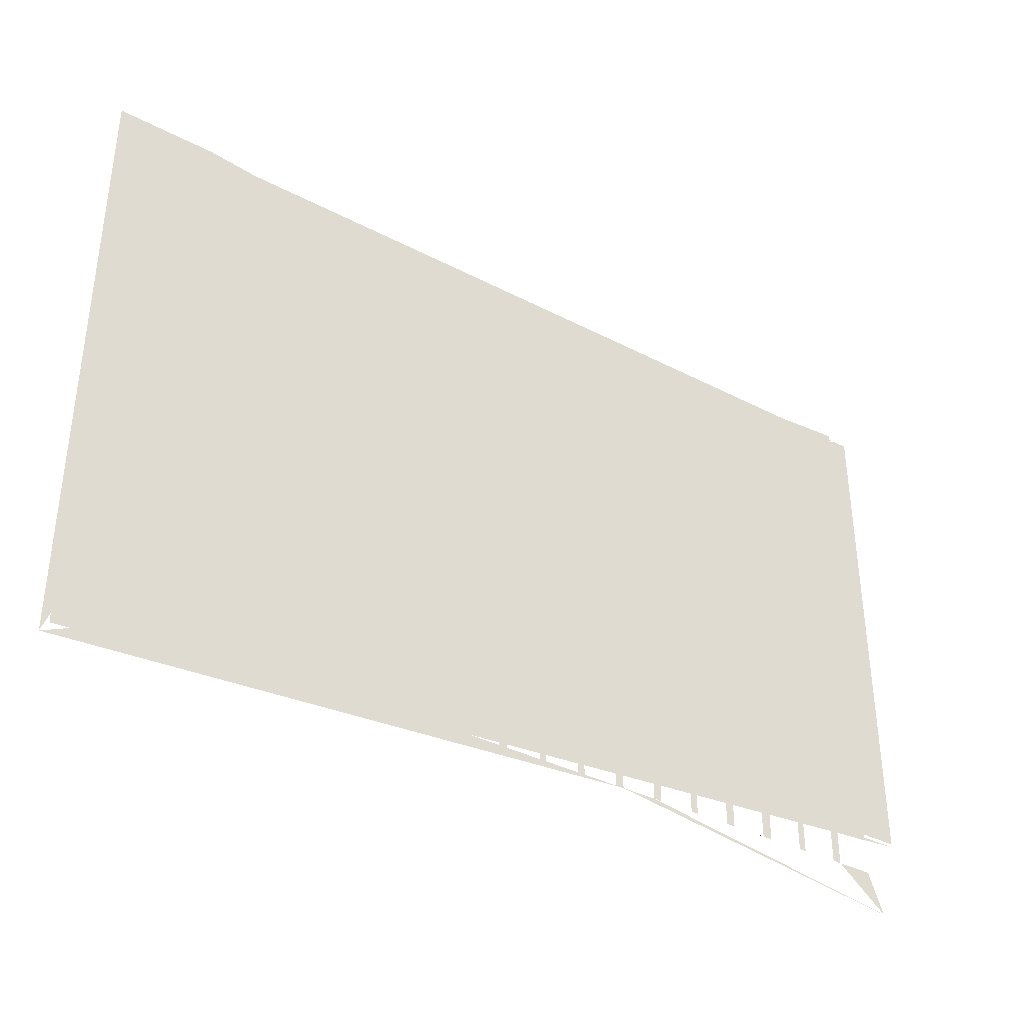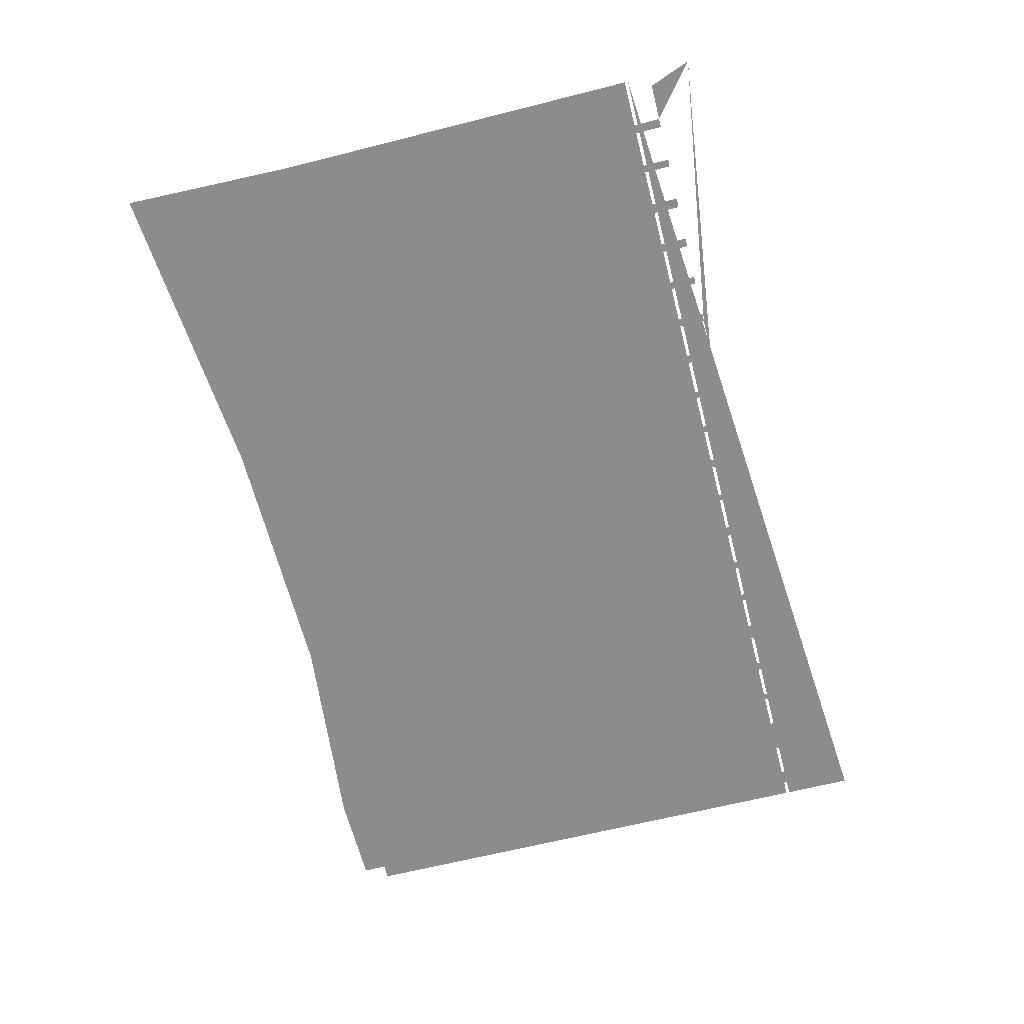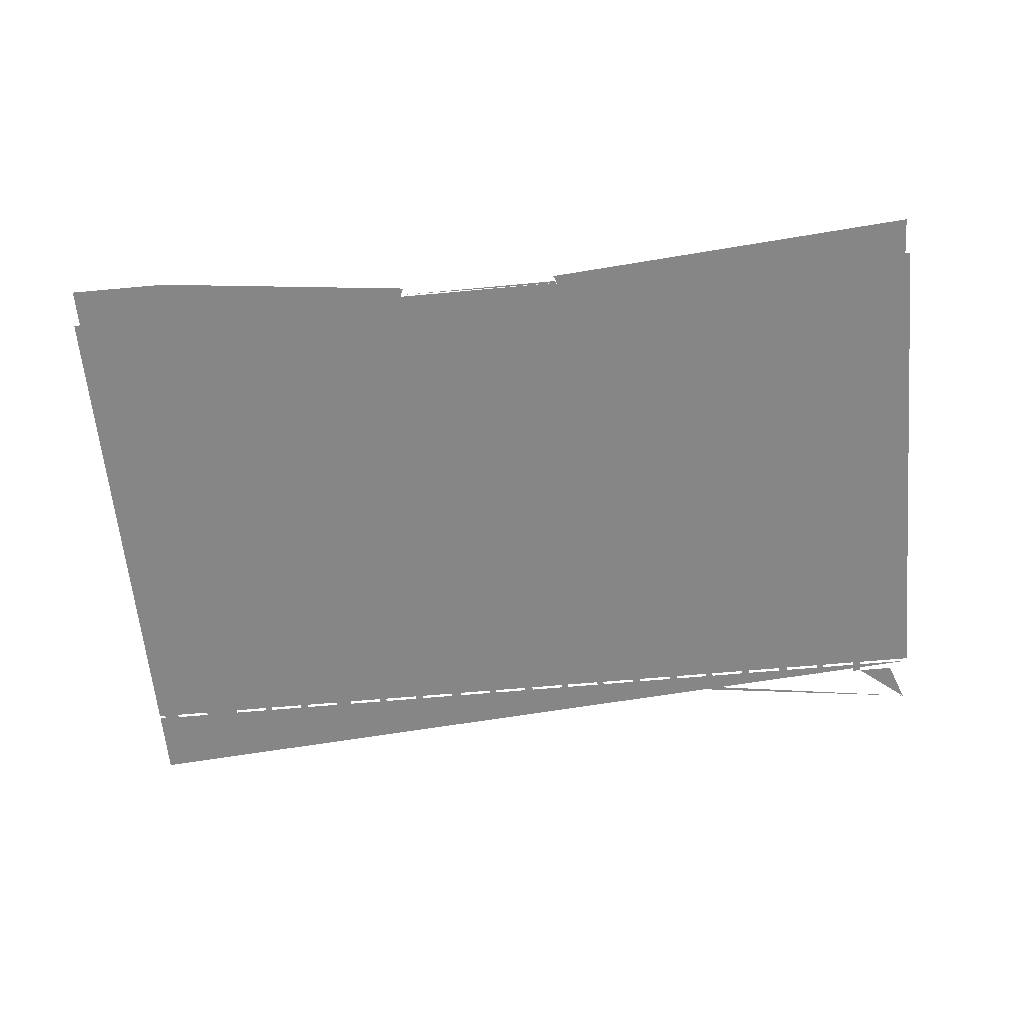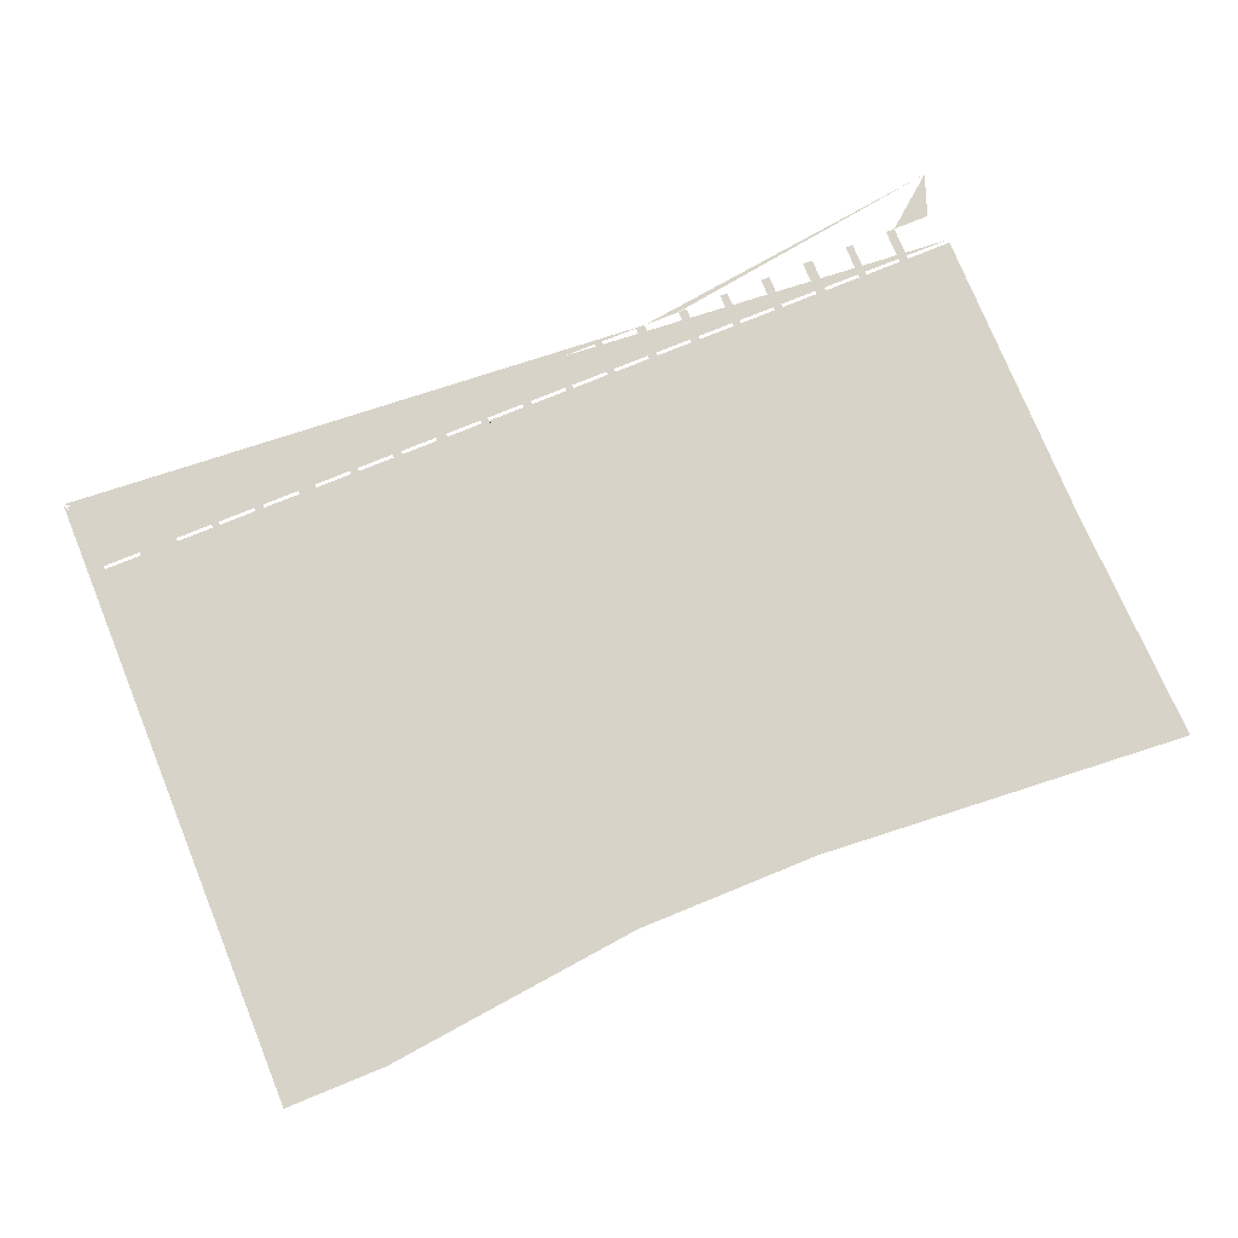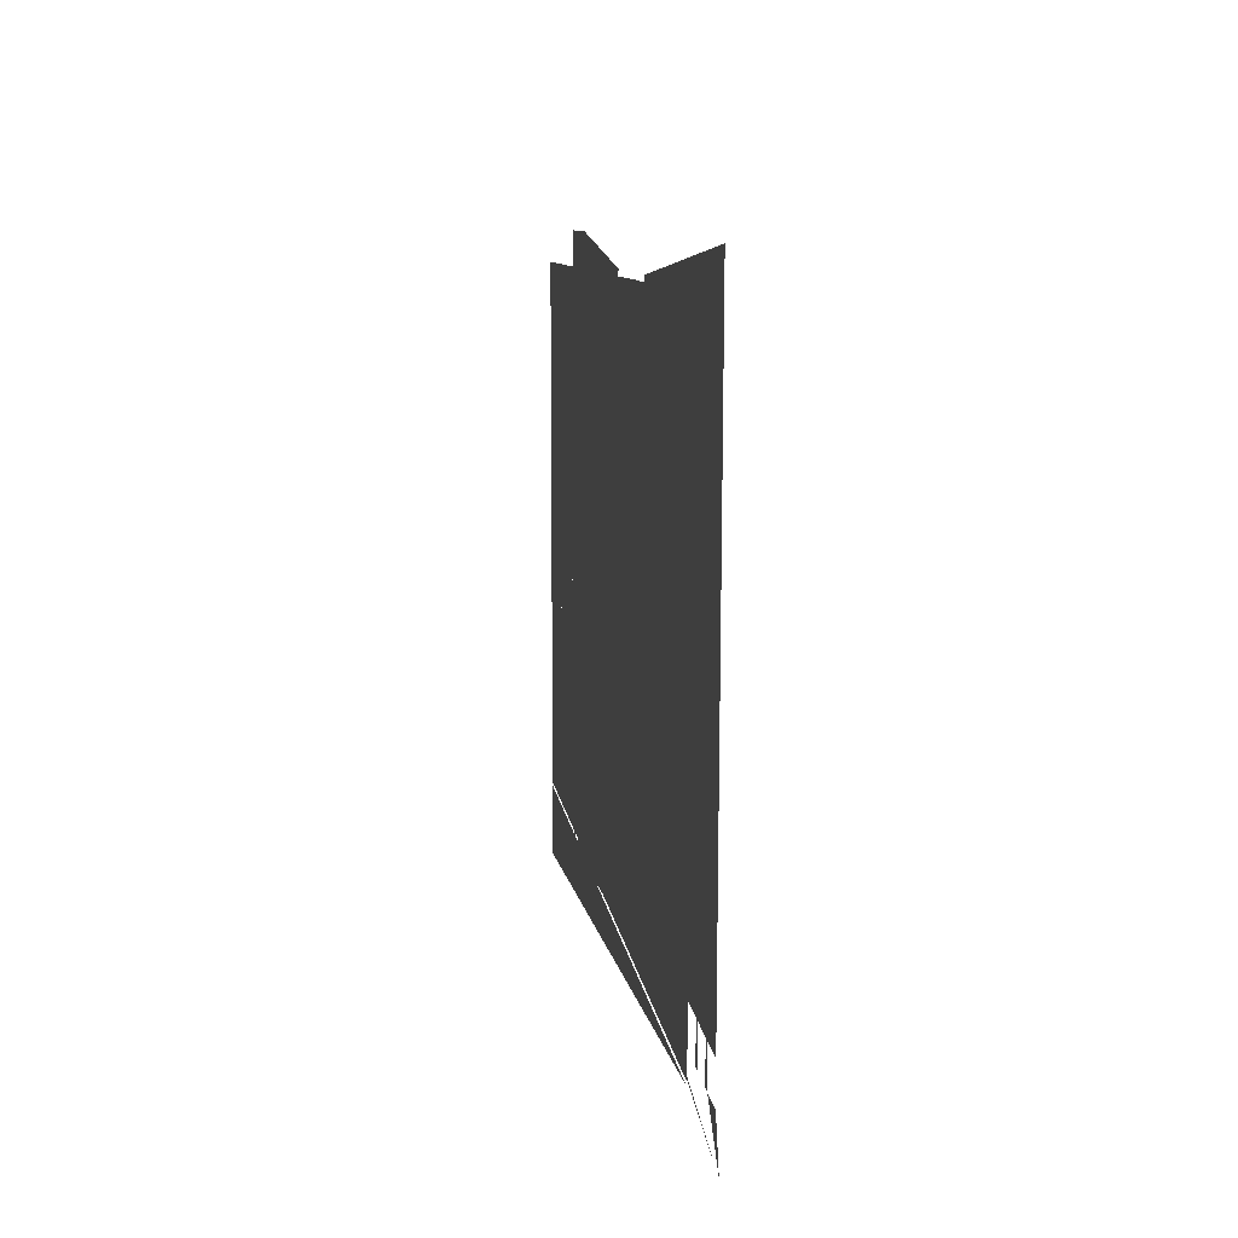
<metadata>
{"format":"obj","ext":"obj","renderer":"f3d","projection":"perspective","resolution":1024,"background":"white","views":[{"elev":-37.1,"azim":-33.9,"up":"+Z"},{"elev":-64.3,"azim":104.3,"up":"+Y"},{"elev":-62.0,"azim":5.3,"up":"+Y"},{"elev":76.8,"azim":-22.2,"up":"+Y"},{"elev":9.0,"azim":83.0,"up":"+Z"}]}
</metadata>
<code>
v -0.6628 -0.2174 -0.1065
v 0.6518 -0.2174 -0.1016
v -0.6628 -0.2174 -0.1016
v 0.6518 -0.2174 -0.1065
v 0.6518 -0.2174 -0.007392
v -0.6628 -0.2174 0.6441
v -0.6628 -0.2174 -0.2077
v -0.6628 -0.2174 -0.007392
v 0.6518 -0.2174 -0.002456
v -0.6628 -0.2174 -0.002456
v 0.6518 -0.2174 0.01928
v -0.6628 -0.2174 0.01928
v 0.6518 -0.2174 0.1184
v -0.6628 -0.2174 0.1184
v 0.6518 -0.2174 0.6441
v -0.5187 -0.2174 0.6441
v 0.5335 -0.2174 0.6441
v 0.6508 -0.2174 0.6441
v 0.5347 -0.2174 0.6441
v 0.628 -0.2174 0.6441
v 0.6251 -0.2174 0.6441
v -0.6628 -0.2094 -0.1938
v 0.6526 -0.2094 -0.1938
v -0.6628 -0.2056 -0.1922
v 0.6526 -0.2056 -0.1922
v -0.6628 -0.2014 -0.1917
v 0.6526 -0.2014 -0.1917
v -0.6628 -0.1854 0.6878
v -0.6628 -0.1973 -0.1922
v -0.6628 -0.1854 -0.2011
v 0.6526 -0.1973 -0.1922
v -0.5187 -0.1854 0.6878
v -0.6628 -0.1934 -0.1938
v 0.6518 -0.1854 0.6878
v -0.6393 -0.1854 -0.08751
v 0.6526 -0.1934 -0.1938
v 0.6518 -0.1854 -0.2011
v -0.6393 -0.1854 -0.1399
v -0.1407 -0.1854 0.6463
v 0.6294 -0.1854 -0.08787
v -0.5332 -0.1854 -0.1403
v -0.1424 -0.1854 0.6438
v -0.1388 -0.1854 0.6486
v 0.09662 -0.1854 0.6451
v 0.6294 -0.1854 -0.1403
v -0.4701 -0.1854 -0.1403
v -0.5869 -0.1854 -0.1399
v -0.1437 -0.1854 0.6411
v -0.1407 -0.192 0.6463
v -0.1365 -0.1854 0.6505
v 0.09852 -0.1854 0.6422
v 0.577 -0.1854 -0.1403
v -0.4048 -0.1854 -0.1403
v -0.4808 -0.1854 -0.1403
v -0.5332 -0.1854 -0.08787
v -0.1447 -0.1854 0.6383
v -0.1437 -0.192 0.6411
v -0.1388 -0.192 0.6486
v -0.1365 -0.192 0.6505
v 0.1 -0.1854 0.6392
v 0.2412 -0.1854 -0.1403
v -0.3272 -0.1854 -0.1403
v -0.4176 -0.1854 -0.1403
v -0.4701 -0.1854 -0.08787
v -0.5869 -0.1854 -0.08751
v -0.1453 -0.1854 0.6353
v -0.1447 -0.192 0.6383
v 0.09852 -0.192 0.6422
v -0.134 -0.192 0.6522
v 0.1011 -0.1854 0.6359
v 0.5118 -0.1854 -0.1403
v 0.1888 -0.1854 -0.1403
v -0.2641 -0.1854 -0.1403
v -0.3524 -0.1854 -0.1403
v -0.4048 -0.1854 -0.08787
v -0.4808 -0.1854 -0.08787
v 0.2535 -0.1854 -0.08787
v -0.1455 -0.1854 0.6323
v -0.1453 -0.192 0.6353
v 0.1 -0.192 0.6392
v 0.1018 -0.1854 0.6326
v 0.4486 -0.1854 -0.1403
v 0.5642 -0.1854 -0.1403
v -0.1988 -0.1854 -0.1403
v -0.2748 -0.1854 -0.1403
v -0.3272 -0.1854 -0.08787
v -0.4176 -0.1854 -0.08787
v 0.2412 -0.1854 -0.08787
v -0.1455 -0.1854 0.5507
v -0.1455 -0.192 0.6323
v 0.1011 -0.192 0.6359
v 0.102 -0.1854 0.6292
v 0.3819 -0.1854 -0.1403
v 0.501 -0.1854 -0.1403
v 0.577 -0.1854 -0.08787
v 0.1235 -0.1854 -0.1403
v -0.1311 -0.1854 -0.1403
v -0.2116 -0.1854 -0.1403
v -0.2641 -0.1854 -0.08787
v -0.3524 -0.1854 -0.08787
v 0.2535 -0.1854 -0.1403
v -0.1197 -0.1854 0.525
v 0.3059 -0.1854 -0.08787
v -0.1453 -0.1854 0.5474
v -0.1455 -0.192 0.5507
v 0.1018 -0.192 0.6326
v 0.102 -0.1854 0.5569
v 0.3167 -0.1854 -0.1403
v 0.4343 -0.1854 -0.1403
v 0.5118 -0.1854 -0.08787
v 0.5642 -0.1854 -0.08787
v 0.06037 -0.1854 -0.1403
v 0.176 -0.1854 -0.1403
v -0.0679 -0.1854 -0.1403
v -0.1464 -0.1854 -0.1403
v -0.1988 -0.1854 -0.08787
v -0.2748 -0.1854 -0.08787
v 0.07983 -0.1854 0.525
v 0.3167 -0.1854 -0.08787
v -0.1446 -0.1854 0.5441
v -0.1453 -0.192 0.5474
v 0.102 -0.192 0.6292
v 0.1018 -0.1854 0.5535
v 0.3691 -0.1854 -0.1403
v 0.4486 -0.1854 -0.08787
v 0.501 -0.1854 -0.08787
v -0.002688 -0.1854 -0.1403
v 0.1128 -0.1854 -0.1403
v 0.1888 -0.1854 -0.08787
v -0.07866 -0.1854 -0.1403
v -0.1311 -0.1854 -0.08787
v -0.2116 -0.1854 -0.08787
v 0.08299 -0.1854 0.5263
v -0.1197 -0.192 0.525
v -0.1231 -0.1854 0.5252
v 0.3059 -0.1854 -0.1403
v 0.3691 -0.1854 -0.08787
v -0.1435 -0.1854 0.5409
v -0.1446 -0.192 0.5441
v 0.1013 -0.192 0.55
v 0.102 -0.192 0.5569
v 0.1013 -0.1854 0.55
v 0.3819 -0.1854 -0.08787
v 0.4343 -0.1854 -0.08787
v 0.04972 -0.1854 -0.1403
v 0.1235 -0.1854 -0.08787
v 0.176 -0.1854 -0.08787
v -0.01549 -0.1854 -0.1403
v -0.0679 -0.1854 -0.08787
v -0.1464 -0.1854 -0.08787
v 0.086 -0.1854 0.528
v 0.07983 -0.192 0.525
v -0.1231 -0.192 0.5252
v -0.1264 -0.1854 0.5258
v -0.142 -0.1854 0.5379
v -0.1435 -0.192 0.5409
v 0.1005 -0.192 0.5467
v 0.1018 -0.192 0.5535
v 0.1005 -0.1854 0.5467
v 0.06037 -0.1854 -0.08787
v 0.1128 -0.1854 -0.08787
v -0.002688 -0.1854 -0.08787
v -0.07866 -0.1854 -0.08787
v 0.08883 -0.1854 0.53
v 0.08299 -0.192 0.5263
v -0.1296 -0.1854 0.5269
v -0.1264 -0.192 0.5258
v -0.1402 -0.1854 0.5351
v -0.142 -0.192 0.5379
v 0.09926 -0.192 0.5435
v 0.09926 -0.1854 0.5435
v 0.04972 -0.1854 -0.08787
v -0.01549 -0.1854 -0.08787
v 0.09144 -0.1854 0.5322
v 0.086 -0.192 0.528
v -0.1326 -0.1854 0.5284
v -0.1296 -0.192 0.5269
v -0.1379 -0.1854 0.5325
v -0.1402 -0.192 0.5351
v 0.09774 -0.192 0.5404
v 0.09774 -0.1854 0.5404
v 0.09381 -0.1854 0.5347
v 0.08883 -0.192 0.53
v -0.1354 -0.1854 0.5303
v -0.1326 -0.192 0.5284
v -0.1379 -0.192 0.5325
v 0.09592 -0.192 0.5375
v 0.09592 -0.1854 0.5375
v 0.09381 -0.192 0.5347
v 0.09144 -0.192 0.5322
v -0.1354 -0.192 0.5303
f 1 2 3
f 2 1 4
f 3 2 1
f 4 1 2
f 2 3 5
f 1 4 7
f 8 5 3
f 5 8 9
f 8 10 9
f 9 10 11
f 12 11 10
f 11 12 13
f 14 13 12
f 6 16 14
f 13 14 15
f 17 14 16
f 15 14 18
f 19 14 17
f 18 14 20
f 21 14 19
f 23 24 22
f 22 24 23
f 24 23 25
f 25 23 24
f 25 26 24
f 24 26 25
f 26 25 27
f 27 25 26
f 27 29 26
f 26 29 27
f 29 27 31
f 31 27 29
f 30 32 28
f 31 33 29
f 29 33 31
f 32 30 35
f 33 31 36
f 36 31 33
f 35 30 38
f 32 35 39
f 39 35 42
f 40 34 44
f 41 30 46
f 41 47 38
f 42 35 48
f 40 44 51
f 37 45 52
f 46 30 53
f 46 54 41
f 55 47 41
f 48 35 56
f 43 49 58
f 58 49 43
f 40 51 60
f 53 30 62
f 53 63 46
f 64 54 46
f 55 65 47
f 56 35 66
f 48 67 57
f 57 67 48
f 59 43 58
f 58 43 59
f 69 50 59
f 59 50 69
f 40 60 70
f 71 61 52
f 37 61 72
f 62 30 73
f 62 74 53
f 75 63 53
f 54 64 76
f 65 55 77
f 66 35 78
f 79 56 66
f 66 56 79
f 56 79 67
f 67 79 56
f 60 68 80
f 80 68 60
f 40 70 81
f 82 61 71
f 52 83 71
f 73 30 84
f 73 85 62
f 86 74 62
f 63 75 87
f 88 76 64
f 88 77 55
f 40 65 77
f 78 35 89
f 90 66 78
f 78 66 90
f 66 90 79
f 79 90 66
f 80 67 91
f 70 80 91
f 91 80 70
f 40 81 92
f 93 61 82
f 71 94 82
f 95 83 52
f 96 30 72
f 84 30 97
f 84 98 73
f 99 85 73
f 74 86 100
f 88 87 75
f 88 55 76
f 88 64 87
f 77 88 101
f 40 102 65
f 40 77 103
f 89 35 104
f 78 105 90
f 90 105 78
f 106 79 90
f 91 79 106
f 81 91 106
f 106 91 81
f 40 92 107
f 108 61 93
f 82 109 93
f 110 94 71
f 83 95 111
f 112 30 96
f 72 113 96
f 97 30 114
f 97 115 84
f 116 98 84
f 85 99 117
f 88 100 86
f 88 75 100
f 101 88 61
f 40 118 102
f 65 102 35
f 40 103 119
f 104 35 120
f 121 89 104
f 104 89 121
f 89 121 105
f 105 121 89
f 122 90 105
f 92 106 122
f 122 106 92
f 40 107 123
f 101 61 108
f 93 124 108
f 125 109 82
f 94 110 126
f 40 111 95
f 127 30 112
f 96 128 112
f 129 113 72
f 114 30 127
f 114 130 97
f 131 115 97
f 98 116 132
f 88 117 99
f 88 86 117
f 40 133 118
f 118 134 102
f 102 134 118
f 135 35 102
f 136 119 103
f 40 119 137
f 120 35 138
f 139 104 120
f 120 104 139
f 104 139 121
f 121 139 104
f 140 105 121
f 107 122 141
f 141 122 107
f 40 123 142
f 108 136 101
f 143 124 93
f 109 125 144
f 40 126 110
f 40 110 111
f 112 145 127
f 146 128 96
f 113 129 147
f 127 148 114
f 149 130 114
f 115 131 150
f 88 132 116
f 88 99 132
f 40 151 133
f 133 152 118
f 118 152 133
f 134 118 152
f 152 118 134
f 153 102 134
f 134 102 153
f 154 35 135
f 102 153 135
f 135 153 102
f 119 136 108
f 40 137 143
f 138 35 155
f 120 156 139
f 139 156 120
f 158 105 140
f 123 141 158
f 158 141 123
f 40 142 159
f 124 143 137
f 40 144 125
f 40 125 126
f 160 145 112
f 128 146 161
f 88 147 129
f 162 148 127
f 130 149 163
f 88 150 131
f 88 116 150
f 40 164 151
f 151 165 133
f 133 165 151
f 152 133 165
f 165 133 152
f 152 153 134
f 166 35 154
f 135 167 154
f 154 167 135
f 167 135 153
f 153 135 167
f 40 143 144
f 155 35 168
f 138 169 156
f 156 169 138
f 142 158 140
f 140 158 142
f 159 140 157
f 157 140 159
f 140 159 142
f 142 159 140
f 40 159 171
f 145 160 172
f 88 161 146
f 88 146 147
f 148 162 173
f 88 163 149
f 88 131 163
f 40 174 164
f 164 175 151
f 151 175 164
f 165 151 175
f 175 151 165
f 165 167 152
f 152 167 153
f 176 35 166
f 154 177 166
f 166 177 154
f 177 154 167
f 167 154 177
f 168 35 178
f 179 155 168
f 168 155 179
f 155 179 169
f 169 179 155
f 170 156 180
f 171 157 170
f 170 157 171
f 157 171 159
f 159 171 157
f 40 171 181
f 88 172 160
f 88 160 161
f 88 173 162
f 88 149 173
f 40 182 174
f 174 183 164
f 164 183 174
f 175 164 183
f 183 164 175
f 175 177 165
f 165 177 167
f 184 35 176
f 166 185 176
f 176 185 166
f 185 166 177
f 177 166 185
f 178 35 184
f 186 168 178
f 178 168 186
f 168 186 179
f 179 186 168
f 180 169 187
f 181 170 180
f 180 170 181
f 170 181 171
f 171 181 170
f 40 181 188
f 88 162 172
f 40 188 182
f 189 174 182
f 182 174 189
f 183 174 190
f 190 174 183
f 183 185 175
f 175 185 177
f 176 191 184
f 184 191 176
f 191 176 185
f 185 176 191
f 184 186 178
f 178 186 184
f 189 179 186
f 187 179 189
f 188 180 187
f 187 180 188
f 174 189 190
f 190 189 174
f 182 187 189
f 189 187 182
f 190 191 183
f 183 191 185
f 186 184 191
f 191 184 186
f 189 186 190
f 190 186 191
f 5 3 2
f 7 4 1
f 3 5 8
f 9 8 5
f 9 10 8
f 11 10 9
f 10 11 12
f 13 12 11
f 12 13 14
f 14 16 6
f 15 14 13
f 16 14 17
f 18 14 15
f 17 14 19
f 20 14 18
f 19 14 21
f 28 32 30
f 35 30 32
f 38 30 35
f 39 35 32
f 42 35 39
f 44 34 40
f 46 30 41
f 38 47 41
f 48 35 42
f 51 44 40
f 52 45 37
f 53 30 46
f 41 54 46
f 41 47 55
f 56 35 48
f 60 51 40
f 62 30 53
f 46 63 53
f 46 54 64
f 47 65 55
f 66 35 56
f 70 60 40
f 52 61 71
f 72 61 37
f 73 30 62
f 53 74 62
f 53 63 75
f 76 64 54
f 77 55 65
f 78 35 66
f 81 70 40
f 71 61 82
f 71 83 52
f 84 30 73
f 62 85 73
f 62 74 86
f 87 75 63
f 64 76 88
f 55 77 88
f 77 65 40
f 89 35 78
f 92 81 40
f 82 61 93
f 82 94 71
f 52 83 95
f 72 30 96
f 97 30 84
f 73 98 84
f 73 85 99
f 100 86 74
f 75 87 88
f 76 55 88
f 87 64 88
f 101 88 77
f 65 102 40
f 103 77 40
f 104 35 89
f 107 92 40
f 93 61 108
f 93 109 82
f 71 94 110
f 111 95 83
f 96 30 112
f 96 113 72
f 114 30 97
f 84 115 97
f 84 98 116
f 117 99 85
f 86 100 88
f 100 75 88
f 61 88 101
f 102 118 40
f 35 102 65
f 119 103 40
f 120 35 104
f 123 107 40
f 108 61 101
f 108 124 93
f 82 109 125
f 126 110 94
f 95 111 40
f 112 30 127
f 112 128 96
f 72 113 129
f 127 30 114
f 97 130 114
f 97 115 131
f 132 116 98
f 99 117 88
f 117 86 88
f 118 133 40
f 102 35 135
f 103 119 136
f 137 119 40
f 138 35 120
f 142 123 40
f 101 136 108
f 93 124 143
f 144 125 109
f 110 126 40
f 111 110 40
f 127 145 112
f 96 128 146
f 147 129 113
f 114 148 127
f 114 130 149
f 150 131 115
f 116 132 88
f 132 99 88
f 133 151 40
f 135 35 154
f 108 136 119
f 143 137 40
f 155 35 138
f 159 142 40
f 137 143 124
f 125 144 40
f 126 125 40
f 112 145 160
f 161 146 128
f 129 147 88
f 127 148 162
f 163 149 130
f 131 150 88
f 150 116 88
f 151 164 40
f 154 35 166
f 144 143 40
f 168 35 155
f 171 159 40
f 172 160 145
f 146 161 88
f 147 146 88
f 173 162 148
f 149 163 88
f 163 131 88
f 164 174 40
f 166 35 176
f 178 35 168
f 181 171 40
f 160 172 88
f 161 160 88
f 162 173 88
f 173 149 88
f 174 182 40
f 176 35 184
f 184 35 178
f 188 181 40
f 172 162 88
f 182 188 40
f 91 67 80
f 90 79 106
f 106 79 91
f 105 90 122
f 121 105 140
f 140 105 158
f 134 153 152
f 152 167 165
f 153 167 152
f 180 156 170
f 165 177 175
f 167 177 165
f 187 169 180
f 175 185 183
f 177 185 175
f 186 179 189
f 189 179 187
f 183 191 190
f 185 191 183
f 190 186 189
f 191 186 190

</code>
